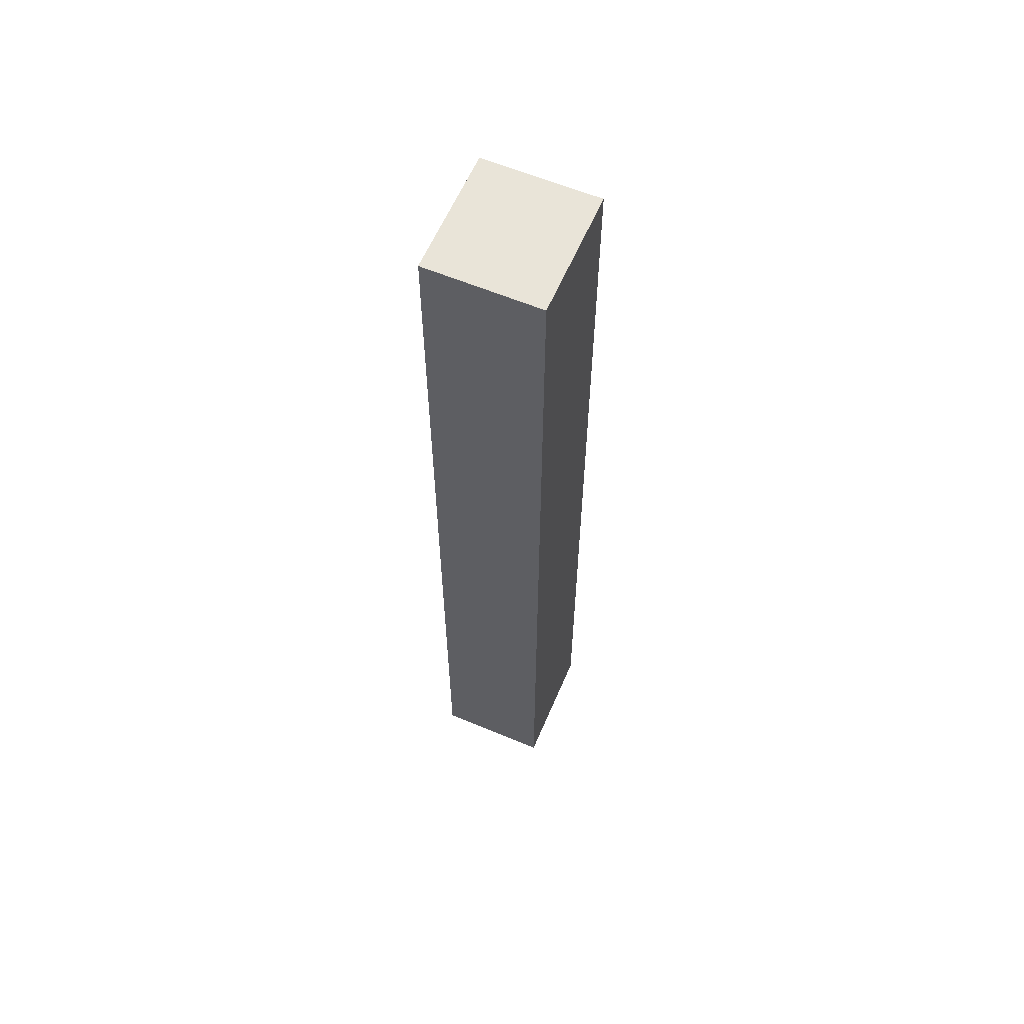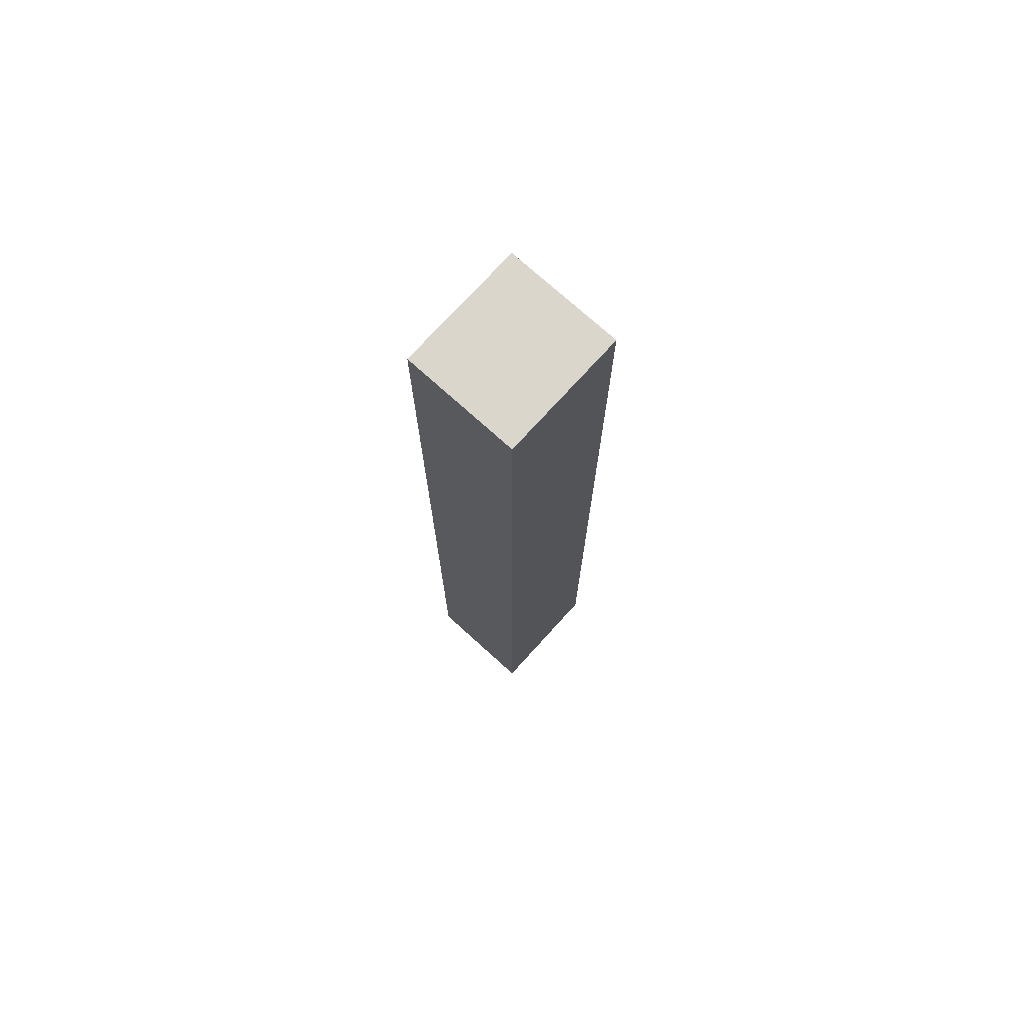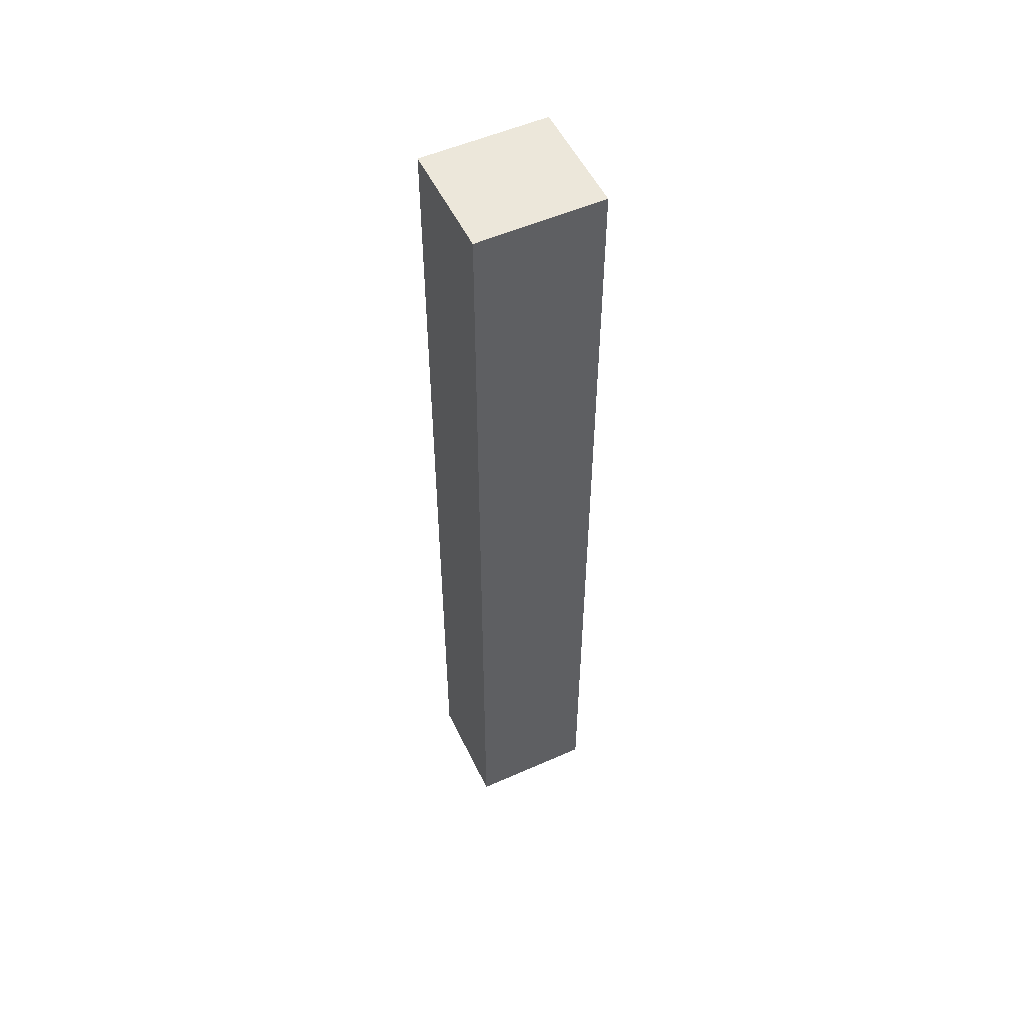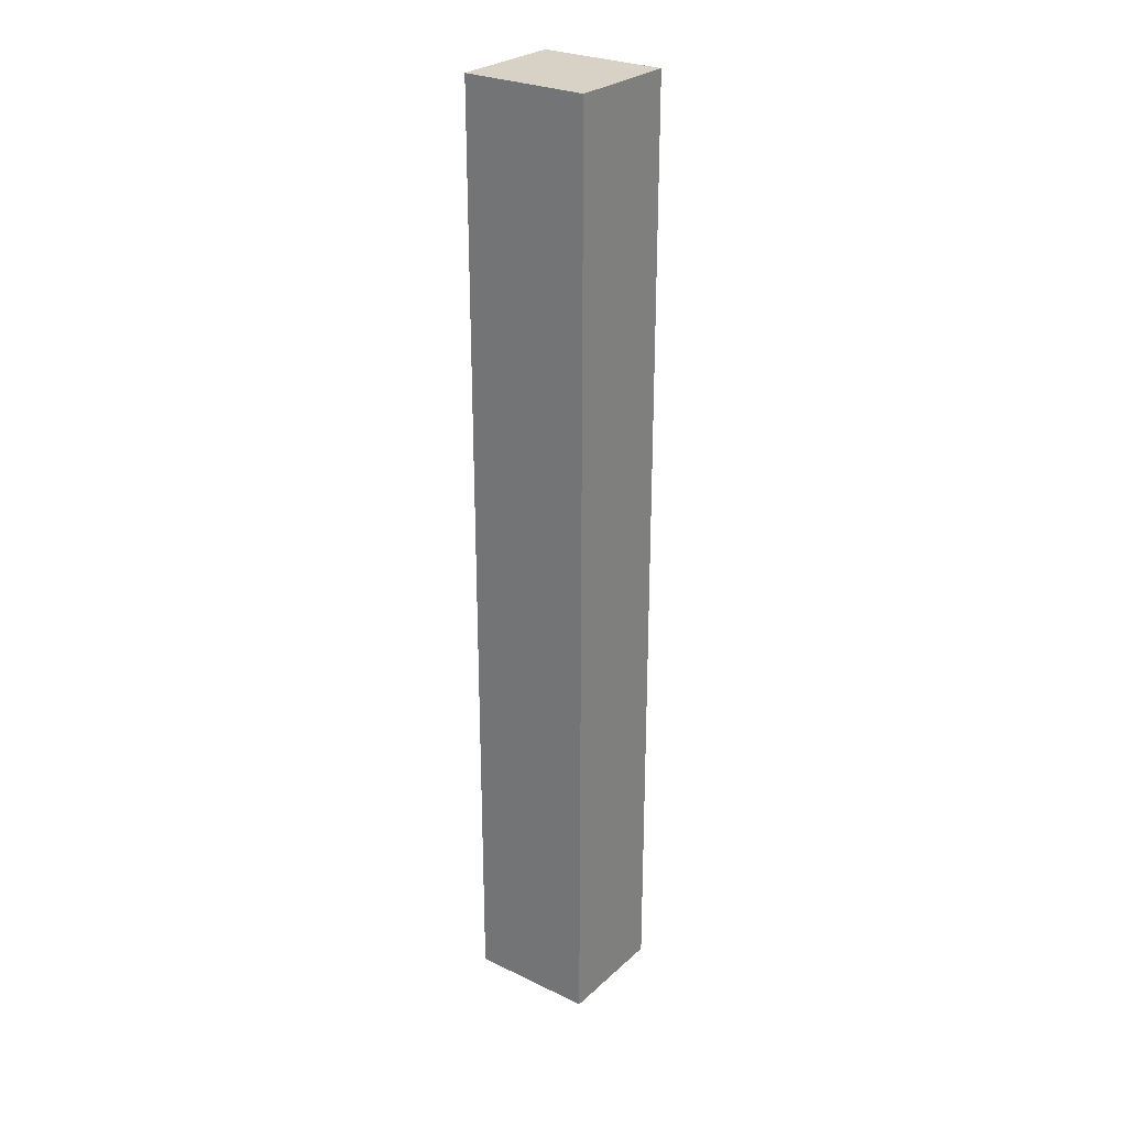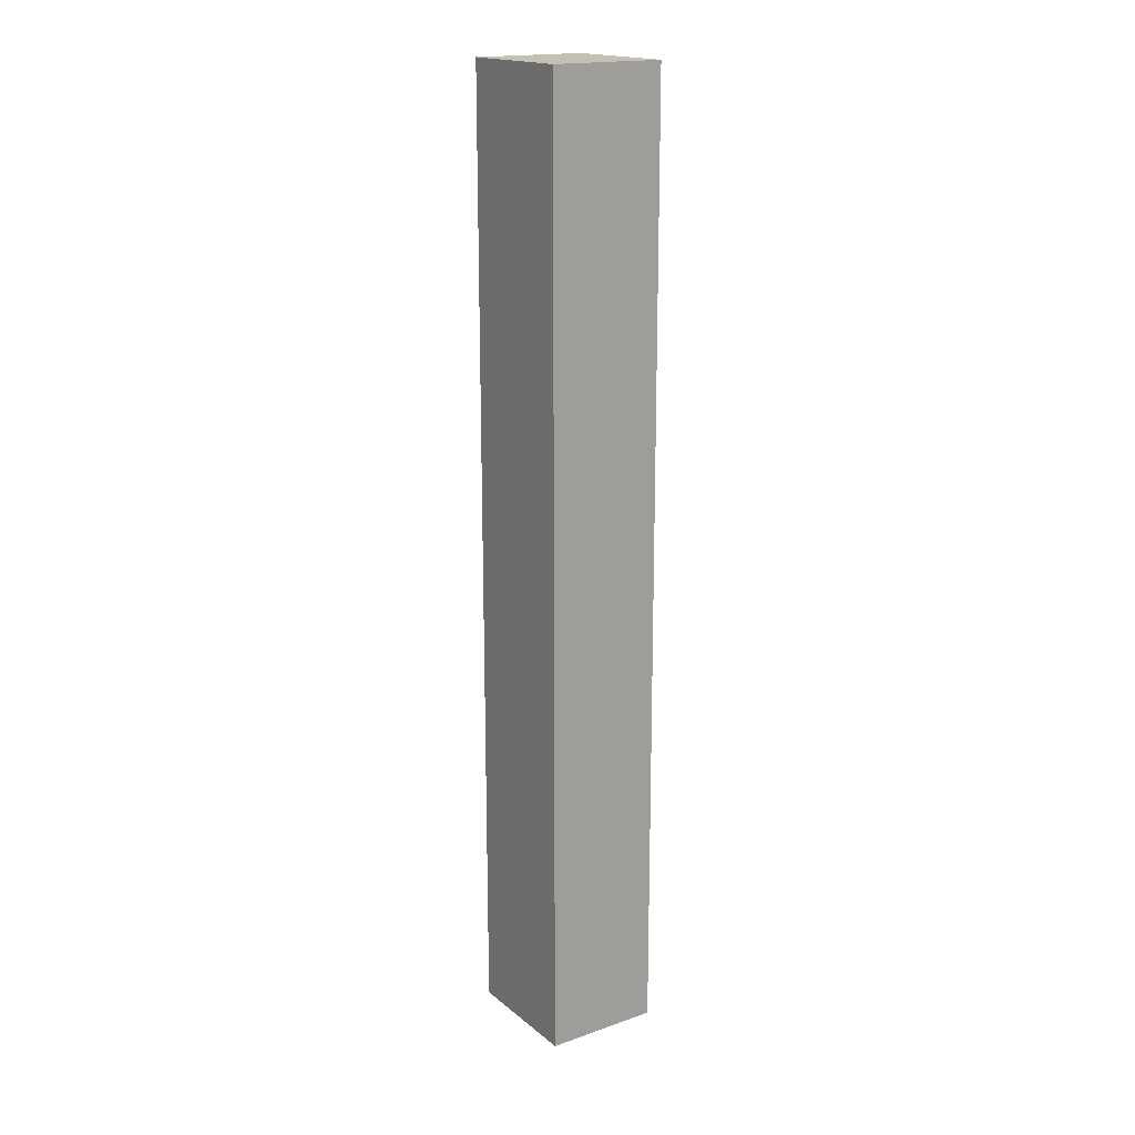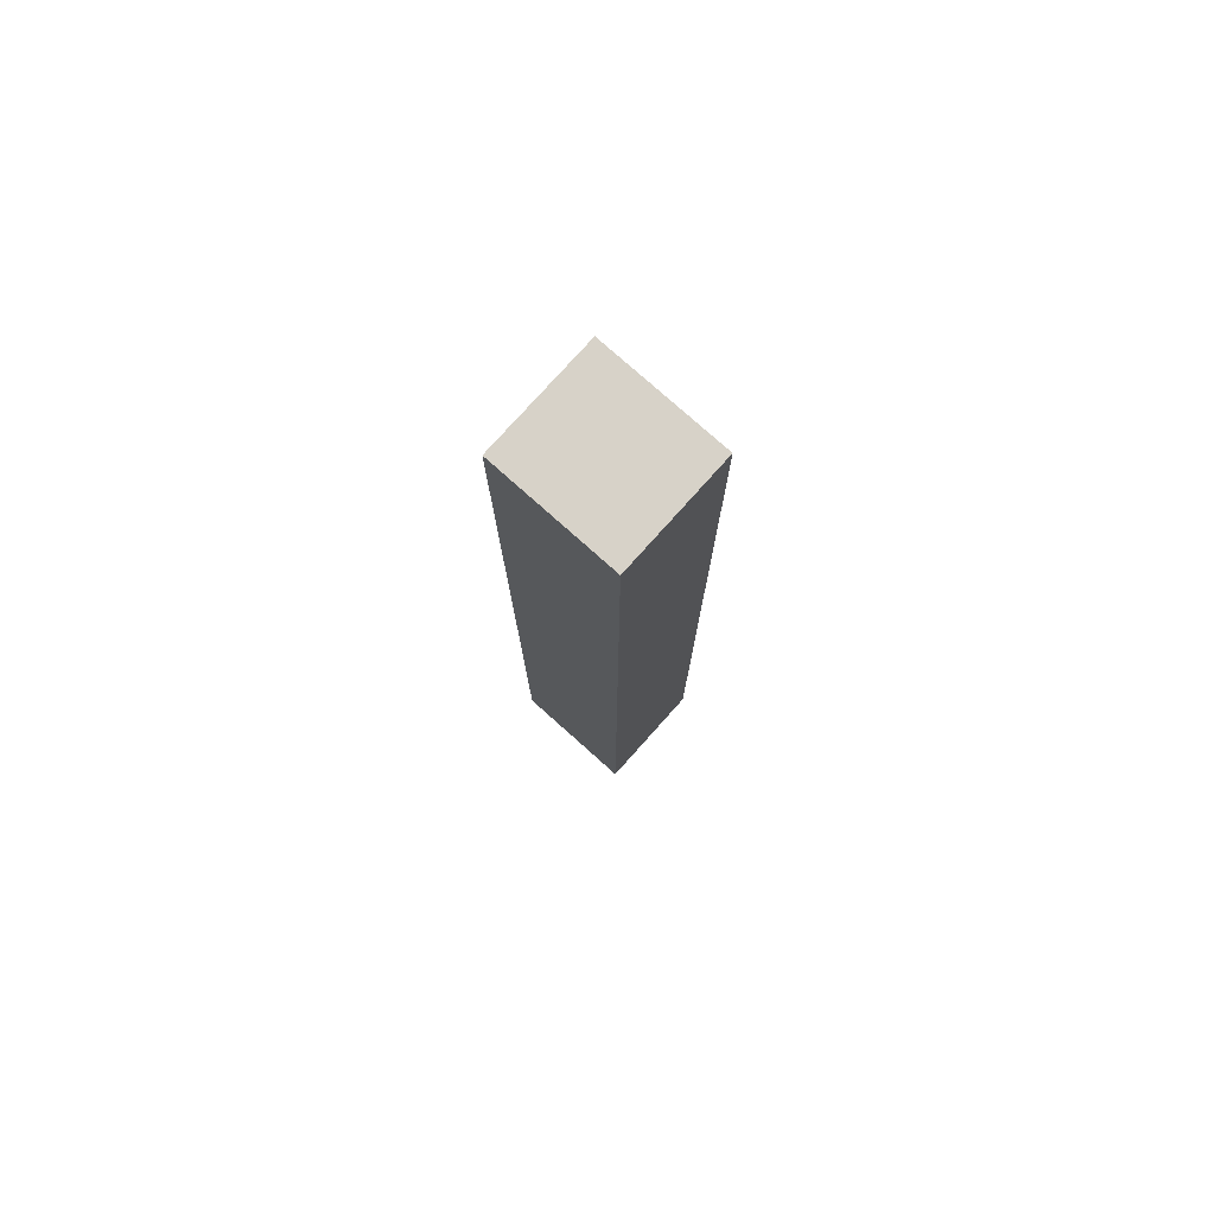
<metadata>
{"format":"obj","ext":"obj","renderer":"f3d","projection":"perspective","resolution":1024,"background":"white","views":[{"elev":60.7,"azim":113.2,"up":"+Y"},{"elev":74.0,"azim":-47.8,"up":"+Y"},{"elev":53.4,"azim":154.7,"up":"+Y"},{"elev":27.2,"azim":36.5,"up":"+Y"},{"elev":18.0,"azim":-123.9,"up":"+Y"},{"elev":77.4,"azim":41.8,"up":"+Y"}]}
</metadata>
<code>
o mesh162/mesh162-geometry#mesh162-geometry
v -0.6067 0.05608 0.1888
v -0.6084 0.04327 0.1888
v -0.6084 0.05608 0.1888
v -0.6067 0.04327 0.1888
v -0.6084 0.05608 0.1903
v -0.6067 0.04327 0.1903
v -0.6084 0.04327 0.1903
v -0.6067 0.05608 0.1903
f 1 2 3
f 2 1 4
f 3 2 1
f 4 1 2
f 2 5 3
f 3 5 2
f 5 1 3
f 3 1 5
f 1 6 4
f 4 6 1
f 6 2 4
f 4 2 6
f 5 2 7
f 7 2 5
f 1 5 8
f 8 5 1
f 6 1 8
f 8 1 6
f 2 6 7
f 7 6 2
f 6 5 7
f 7 5 6
f 5 6 8
f 8 6 5

</code>
